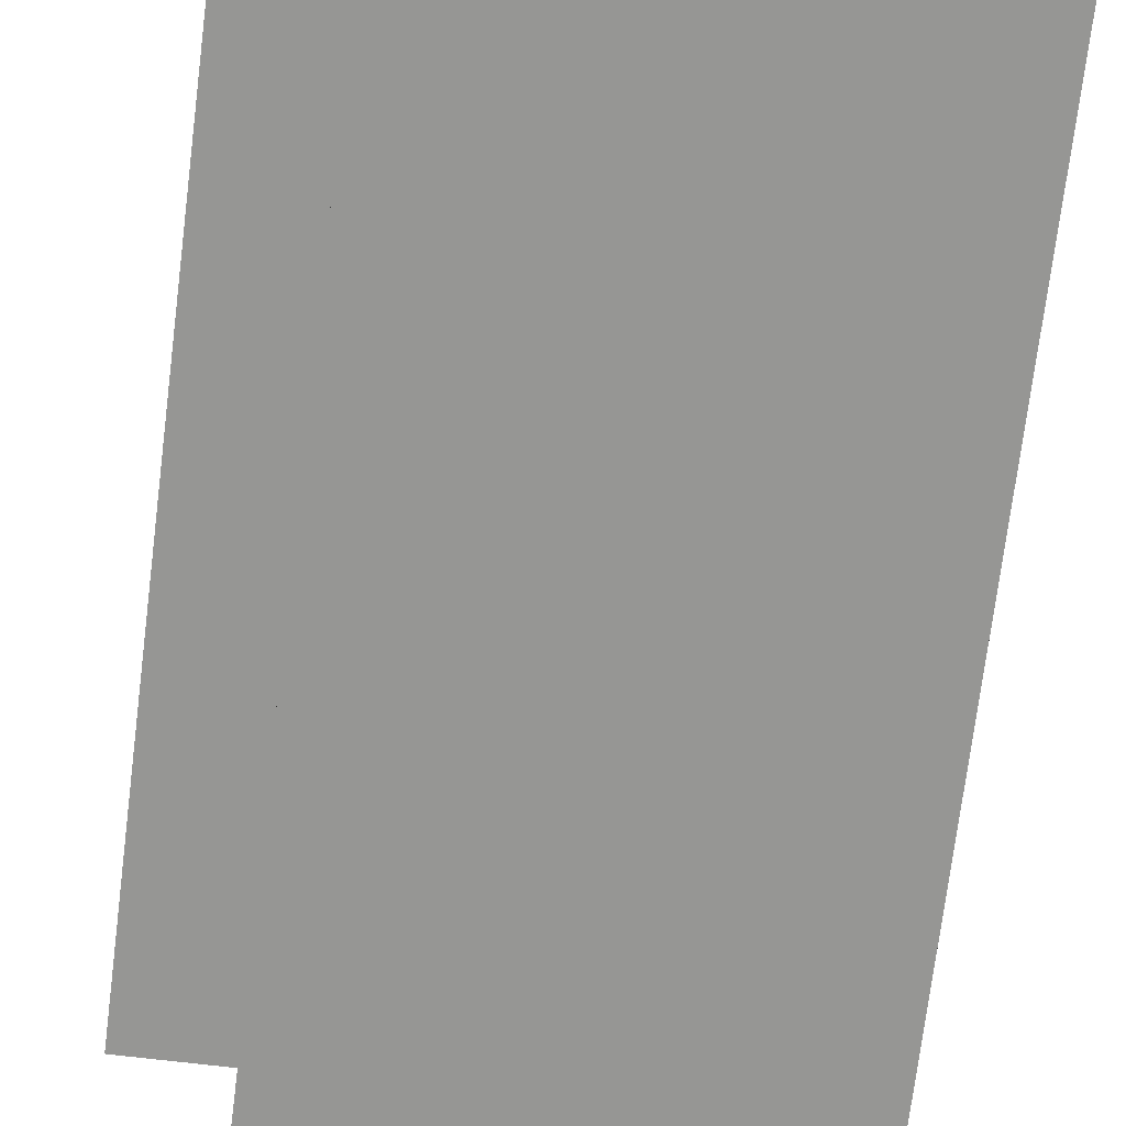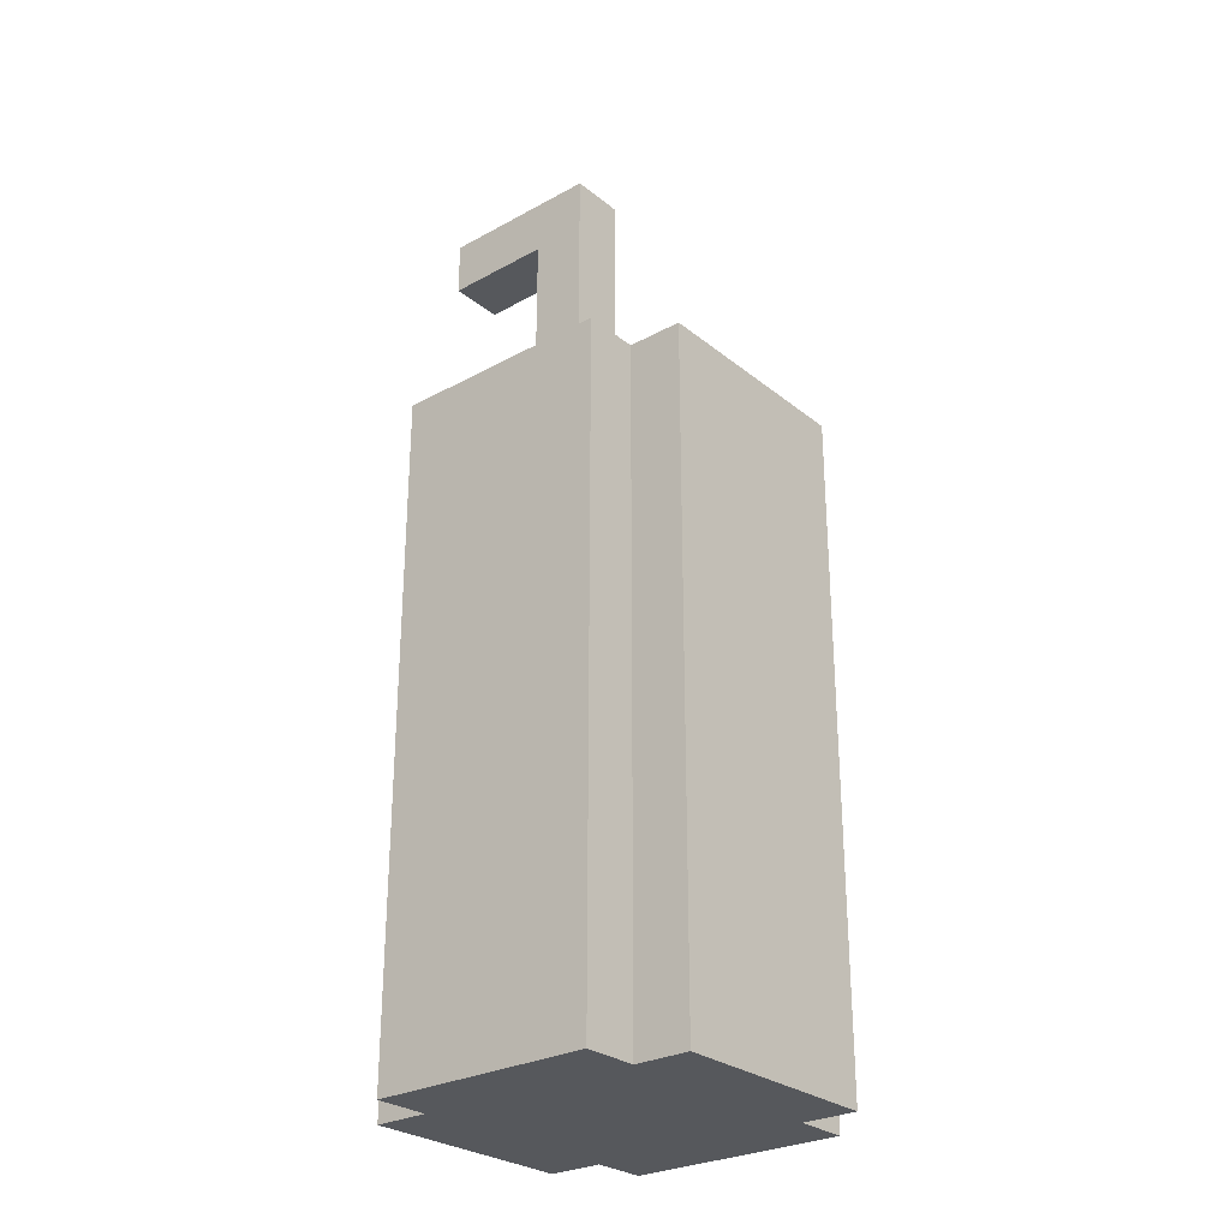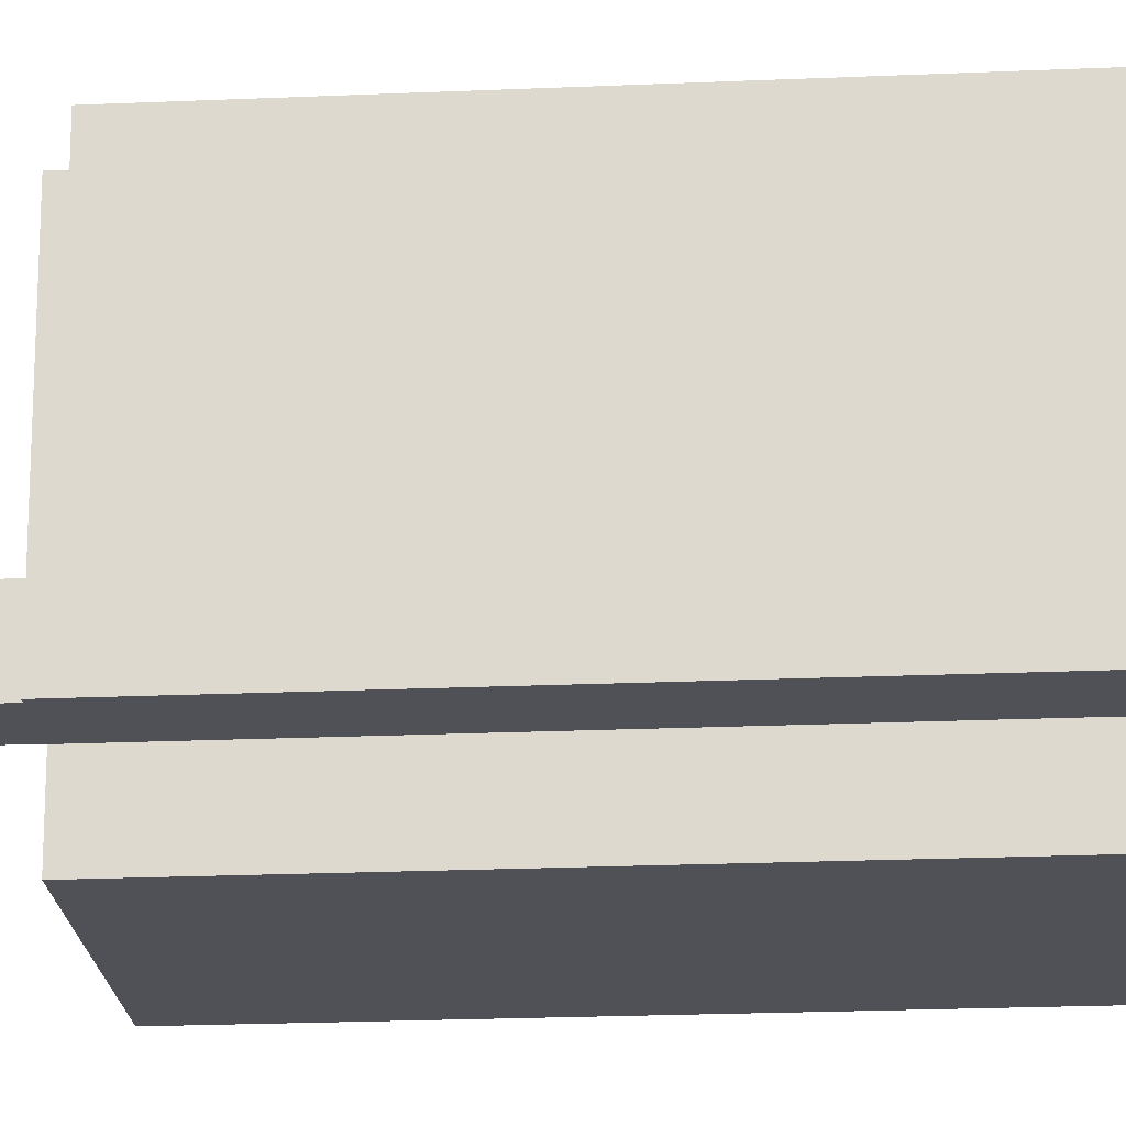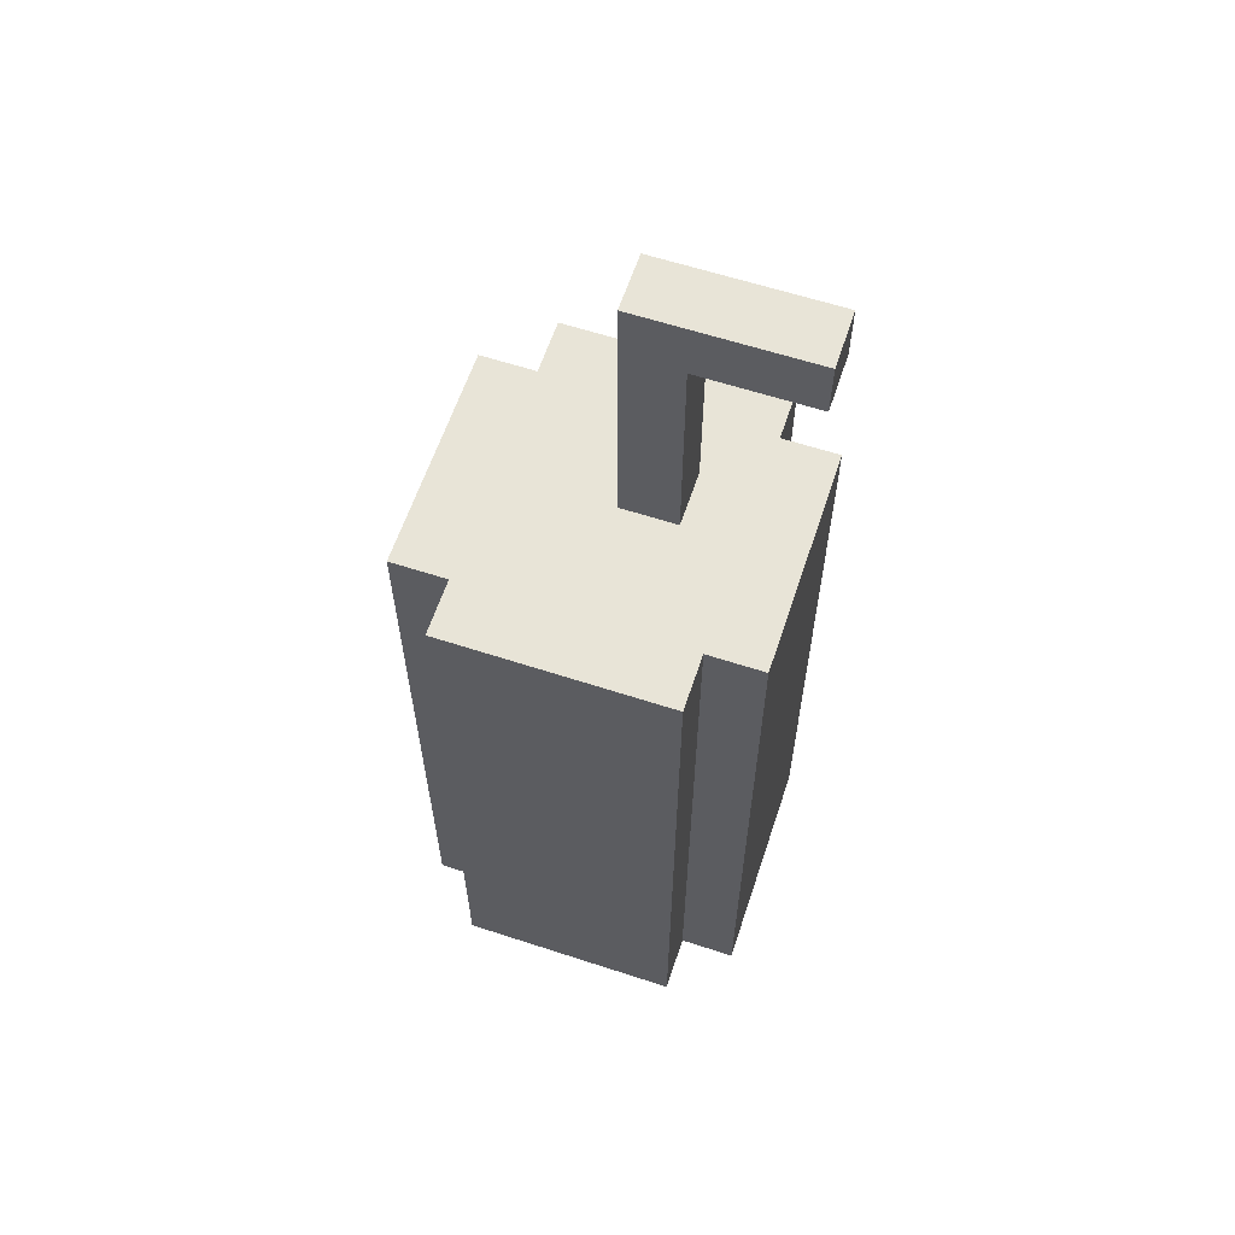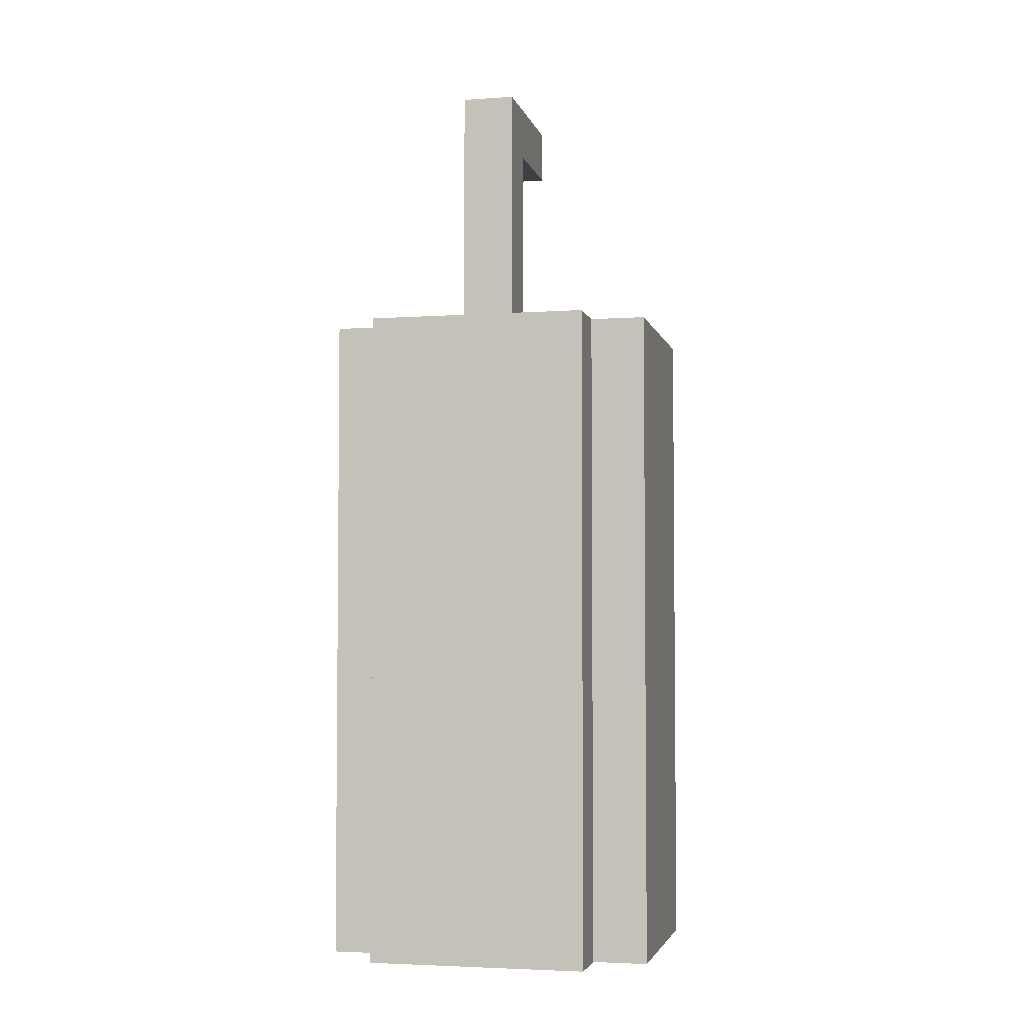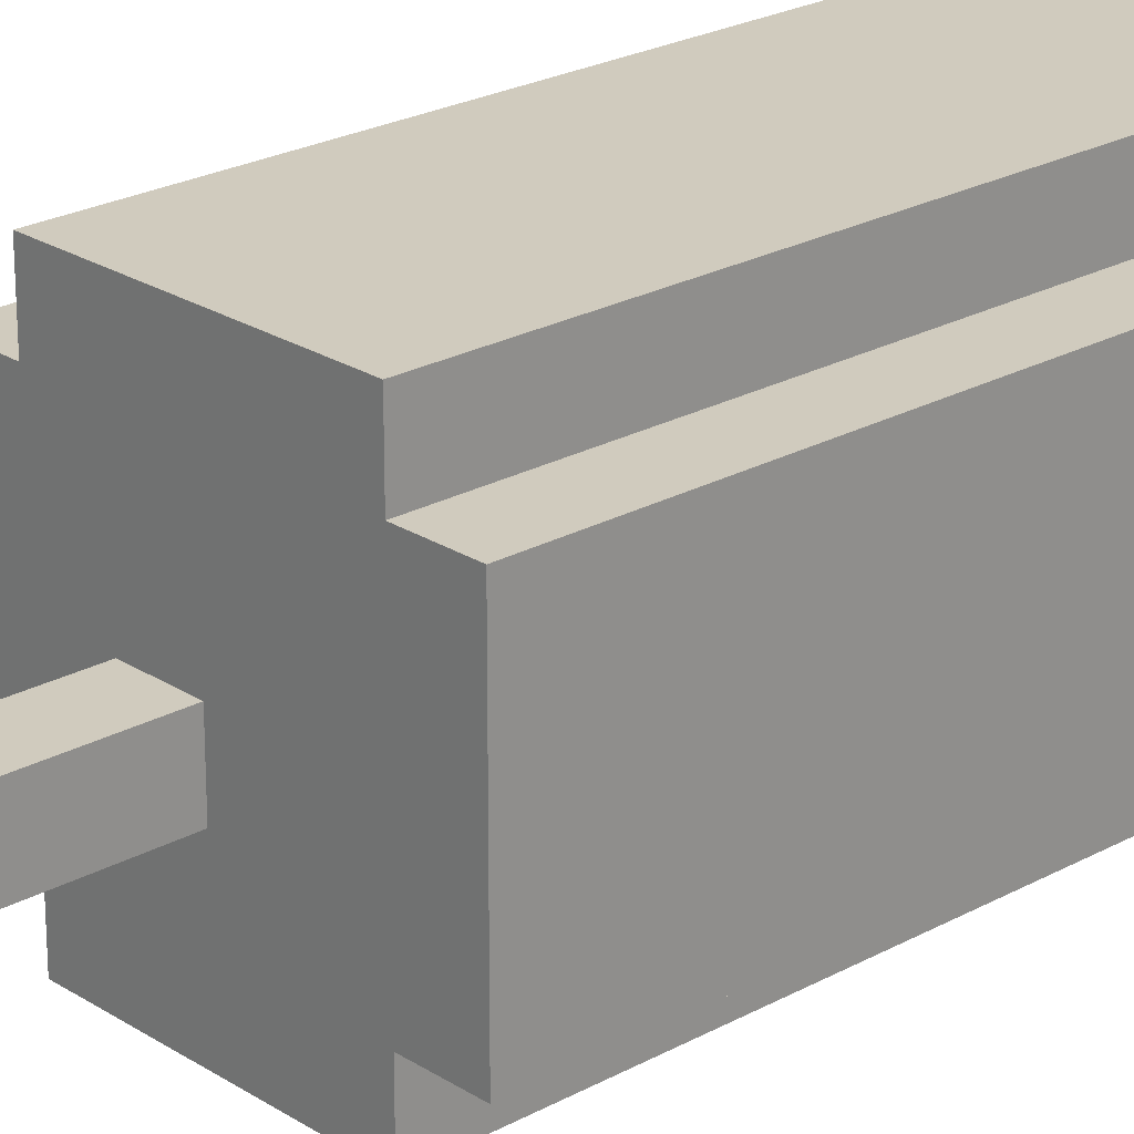
<metadata>
{"format":"obj","ext":"obj","renderer":"f3d","projection":"perspective","resolution":1024,"background":"white","views":[{"elev":-67.7,"azim":-6.9,"up":"+Z"},{"elev":-27.8,"azim":-140.2,"up":"+Y"},{"elev":-20.3,"azim":-85.3,"up":"+Z"},{"elev":61.3,"azim":18.4,"up":"+Y"},{"elev":-3.8,"azim":-77.1,"up":"+Y"},{"elev":23.4,"azim":-132.9,"up":"+Z"}]}
</metadata>
<code>
o
v -0.5 0 0.3
v -0.5 0 -0.1
v -0.5 0.1 0.3
v -0.5 0.1 -0.1
v -0.5 0.4 0.2
v -0.5 0.4 0
v -0.5 0.7 0.2
v -0.5 0.7 0
v -0.5 1.1 0.3
v -0.5 1.1 -0.1
v -0.5 1.2 0.3
v -0.5 1.2 -0.1
v -0.4 0 0.4
v -0.4 0 0.3
v -0.4 0 -0.1
v -0.4 0 -0.2
v -0.4 0.1 0.4
v -0.4 0.1 0.3
v -0.4 0.1 -0.1
v -0.4 0.1 -0.2
v -0.4 1.1 0.4
v -0.4 1.1 0.3
v -0.4 1.1 -0.1
v -0.4 1.1 -0.2
v -0.4 1.2 0.4
v -0.4 1.2 0.3
v -0.4 1.2 -0.1
v -0.4 1.2 -0.2
v -0.2 1.2 0.1
v -0.2 1.2 0
v -0.2 1.7 0.1
v -0.2 1.7 0
v 0 0.1 0.3
v 0 0.1 -0.1
v 0 0.4 0.2
v 0 0.4 0
v 0 0.7 0.2
v 0 0.7 0
v 0 1.1 0.3
v 0 1.1 -0.1
v -0.4 0.1 0.3
v -0.4 0.1 -0.1
v -0.4 0.4 0.2
v -0.4 0.4 0
v -0.4 0.7 0.2
v -0.4 0.7 0
v -0.4 1.1 0.3
v -0.4 1.1 -0.1
v -0.1 1.2 0.1
v -0.1 1.2 0
v -0.1 1.6 0.1
v -0.1 1.6 0
v 0 0 0.4
v 0 0 0.3
v 0 0 -0.1
v 0 0 -0.2
v 0 0.1 0.4
v 0 0.1 0.3
v 0 0.1 -0.1
v 0 0.1 -0.2
v 0 1.1 0.4
v 0 1.1 0.3
v 0 1.1 -0.1
v 0 1.1 -0.2
v 0 1.2 0.4
v 0 1.2 0.3
v 0 1.2 -0.1
v 0 1.2 -0.2
v 0.1 0 0.3
v 0.1 0 -0.1
v 0.1 0.1 0.3
v 0.1 0.1 -0.1
v 0.1 0.4 0.2
v 0.1 0.4 0
v 0.1 0.7 0.2
v 0.1 0.7 0
v 0.1 1.1 0.3
v 0.1 1.1 -0.1
v 0.1 1.2 0.3
v 0.1 1.2 -0.1
v 0.1 1.6 0.1
v 0.1 1.6 0
v 0.1 1.7 0.1
v 0.1 1.7 0
v -0.4 0 0.4
v -0.4 0.1 0.4
v -0.4 1.1 0.4
v -0.4 1.2 0.4
v -0.3 0.4 0.4
v -0.3 0.7 0.4
v -0.1 0.4 0.4
v -0.1 0.7 0.4
v 0 0 0.4
v 0 0.1 0.4
v 0 1.1 0.4
v 0 1.2 0.4
v -0.5 0 0.3
v -0.5 0.1 0.3
v -0.5 1.1 0.3
v -0.5 1.2 0.3
v -0.4 0 0.3
v -0.4 0.1 0.3
v -0.4 1.1 0.3
v -0.4 1.2 0.3
v 0 0 0.3
v 0 0.1 0.3
v 0 1.1 0.3
v 0 1.2 0.3
v 0.1 0 0.3
v 0.1 0.1 0.3
v 0.1 1.1 0.3
v 0.1 1.2 0.3
v -0.2 1.2 0.1
v -0.2 1.7 0.1
v -0.1 1.2 0.1
v -0.1 1.6 0.1
v 0.1 1.6 0.1
v 0.1 1.7 0.1
v -0.4 0.1 -0.1
v -0.4 1.1 -0.1
v -0.3 0.4 -0.1
v -0.3 0.7 -0.1
v -0.1 0.4 -0.1
v -0.1 0.7 -0.1
v 0 0.1 -0.1
v 0 1.1 -0.1
v -0.4 0.1 0.3
v -0.4 1.1 0.3
v -0.3 0.4 0.3
v -0.3 0.7 0.3
v -0.1 0.4 0.3
v -0.1 0.7 0.3
v 0 0.1 0.3
v 0 1.1 0.3
v -0.2 1.2 0
v -0.2 1.7 0
v -0.1 1.2 0
v -0.1 1.6 0
v 0.1 1.6 0
v 0.1 1.7 0
v -0.5 0 -0.1
v -0.5 0.1 -0.1
v -0.5 1.1 -0.1
v -0.5 1.2 -0.1
v -0.4 0 -0.1
v -0.4 0.1 -0.1
v -0.4 1.1 -0.1
v -0.4 1.2 -0.1
v 0 0 -0.1
v 0 0.1 -0.1
v 0 1.1 -0.1
v 0 1.2 -0.1
v 0.1 0 -0.1
v 0.1 0.1 -0.1
v 0.1 1.1 -0.1
v 0.1 1.2 -0.1
v -0.4 0 -0.2
v -0.4 0.1 -0.2
v -0.4 1.1 -0.2
v -0.4 1.2 -0.2
v -0.3 0.4 -0.2
v -0.3 0.7 -0.2
v -0.1 0.4 -0.2
v -0.1 0.7 -0.2
v 0 0 -0.2
v 0 0.1 -0.2
v 0 1.1 -0.2
v 0 1.2 -0.2
v -0.4 0 0.4
v 0 0 0.4
v -0.5 0 0.3
v -0.4 0 0.3
v 0 0 0.3
v 0.1 0 0.3
v -0.5 0 -0.1
v -0.4 0 -0.1
v 0 0 -0.1
v 0.1 0 -0.1
v -0.4 0 -0.2
v 0 0 -0.2
v -0.4 1.1 0.3
v 0 1.1 0.3
v -0.4 1.1 -0.1
v 0 1.1 -0.1
v -0.1 1.6 0.1
v 0.1 1.6 0.1
v -0.1 1.6 0
v 0.1 1.6 0
v -0.4 0.1 0.3
v 0 0.1 0.3
v -0.4 0.1 -0.1
v 0 0.1 -0.1
v -0.4 1.2 0.4
v 0 1.2 0.4
v -0.5 1.2 0.3
v -0.4 1.2 0.3
v 0 1.2 0.3
v 0.1 1.2 0.3
v -0.2 1.2 0.1
v -0.1 1.2 0.1
v -0.2 1.2 0
v -0.1 1.2 0
v -0.5 1.2 -0.1
v -0.4 1.2 -0.1
v 0 1.2 -0.1
v 0.1 1.2 -0.1
v -0.4 1.2 -0.2
v 0 1.2 -0.2
v -0.2 1.7 0.1
v 0.1 1.7 0.1
v -0.2 1.7 0
v 0.1 1.7 0
f 3 2 1
f 4 2 3
f 5 4 3
f 6 4 5
f 7 5 3
f 7 6 5
f 8 4 6
f 8 6 7
f 9 7 3
f 9 8 7
f 10 4 8
f 10 8 9
f 11 10 9
f 12 10 11
f 17 14 13
f 18 14 17
f 19 16 15
f 20 16 19
f 21 18 17
f 22 18 21
f 23 20 19
f 24 20 23
f 25 22 21
f 26 22 25
f 27 24 23
f 28 24 27
f 31 30 29
f 32 30 31
f 35 34 33
f 36 34 35
f 37 35 33
f 37 36 35
f 38 34 36
f 38 36 37
f 39 37 33
f 39 38 37
f 40 34 38
f 40 38 39
f 41 42 43
f 43 42 44
f 41 43 45
f 43 44 45
f 44 42 46
f 45 44 46
f 41 45 47
f 45 46 47
f 46 42 48
f 47 46 48
f 49 50 51
f 51 50 52
f 53 54 57
f 57 54 58
f 55 56 59
f 59 56 60
f 57 58 61
f 61 58 62
f 59 60 63
f 63 60 64
f 61 62 65
f 65 62 66
f 63 64 67
f 67 64 68
f 69 70 71
f 71 70 72
f 71 72 73
f 73 72 74
f 71 73 75
f 73 74 75
f 74 72 76
f 75 74 76
f 71 75 77
f 75 76 77
f 76 72 78
f 77 76 78
f 77 78 79
f 79 78 80
f 81 82 83
f 83 82 84
f 89 87 86
f 90 87 89
f 91 89 86
f 91 90 89
f 92 87 90
f 92 90 91
f 93 86 85
f 94 91 86
f 94 86 93
f 94 92 91
f 95 87 92
f 95 92 94
f 95 88 87
f 96 88 95
f 101 98 97
f 102 99 98
f 102 98 101
f 103 100 99
f 103 99 102
f 104 100 103
f 109 106 105
f 110 107 106
f 110 106 109
f 111 108 107
f 111 107 110
f 112 108 111
f 115 114 113
f 116 114 115
f 117 114 116
f 118 114 117
f 121 120 119
f 122 120 121
f 123 121 119
f 123 122 121
f 124 120 122
f 124 122 123
f 125 123 119
f 125 124 123
f 126 120 124
f 126 124 125
f 127 128 129
f 129 128 130
f 127 129 131
f 129 130 131
f 130 128 132
f 131 130 132
f 127 131 133
f 131 132 133
f 132 128 134
f 133 132 134
f 135 136 137
f 137 136 138
f 138 136 139
f 139 136 140
f 141 142 145
f 142 143 146
f 145 142 146
f 143 144 147
f 146 143 147
f 147 144 148
f 149 150 153
f 150 151 154
f 153 150 154
f 151 152 155
f 154 151 155
f 155 152 156
f 158 159 161
f 161 159 162
f 158 161 163
f 161 162 163
f 162 159 164
f 163 162 164
f 157 158 165
f 158 163 166
f 165 158 166
f 163 164 166
f 164 159 167
f 166 164 167
f 159 160 167
f 167 160 168
f 172 170 169
f 173 170 172
f 175 172 171
f 175 174 173
f 175 173 172
f 176 174 175
f 177 174 176
f 178 174 177
f 179 177 176
f 180 177 179
f 183 182 181
f 184 182 183
f 187 186 185
f 188 186 187
f 189 190 191
f 191 190 192
f 193 194 196
f 196 194 197
f 195 196 199
f 197 198 199
f 196 197 199
f 199 198 200
f 195 199 201
f 200 198 202
f 195 201 203
f 201 202 203
f 203 202 204
f 202 198 205
f 204 202 205
f 205 198 206
f 204 205 207
f 207 205 208
f 209 210 211
f 211 210 212

</code>
